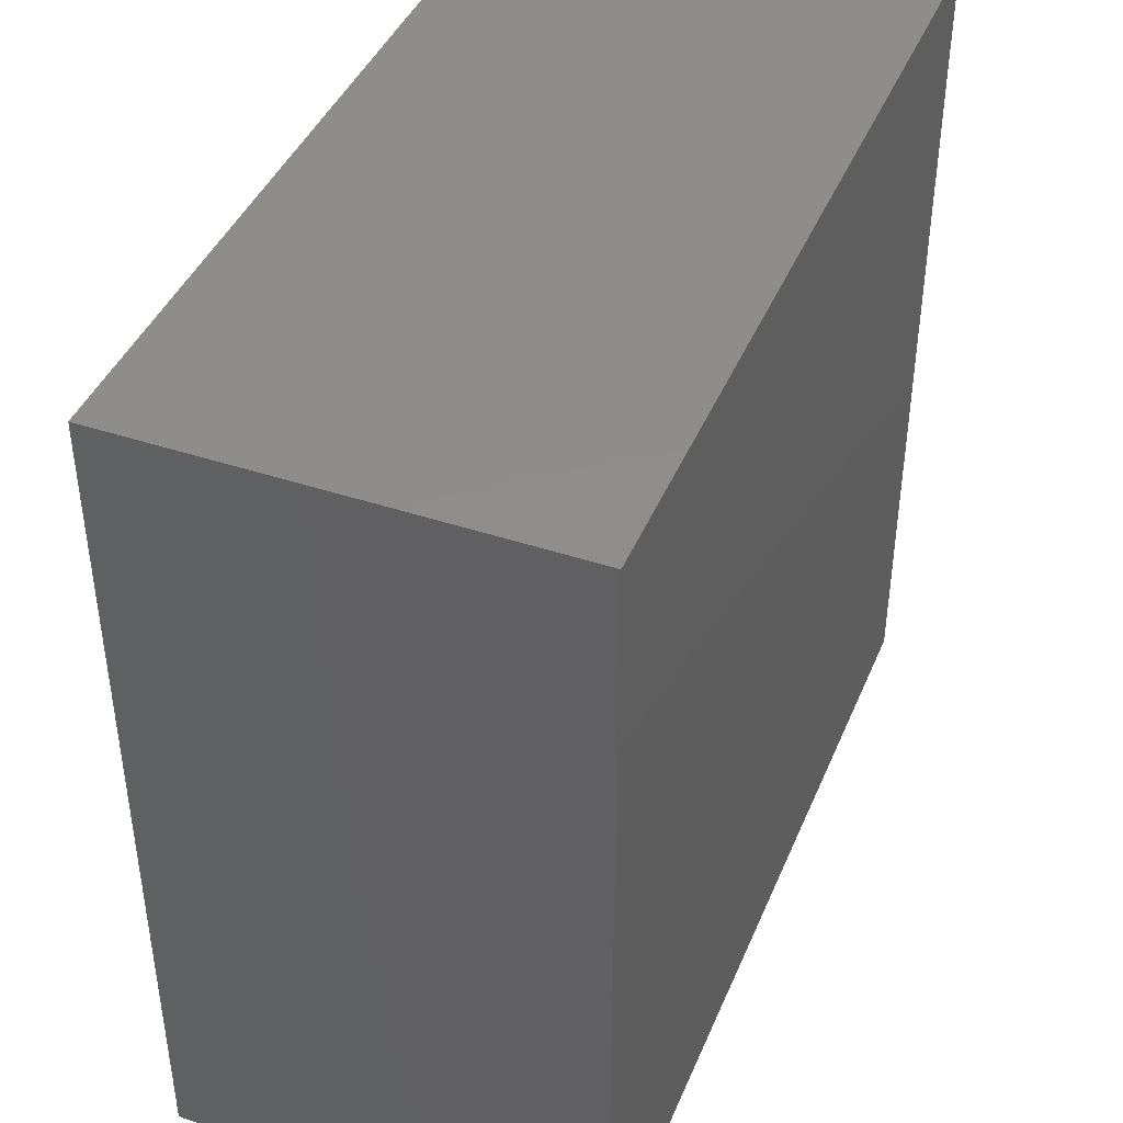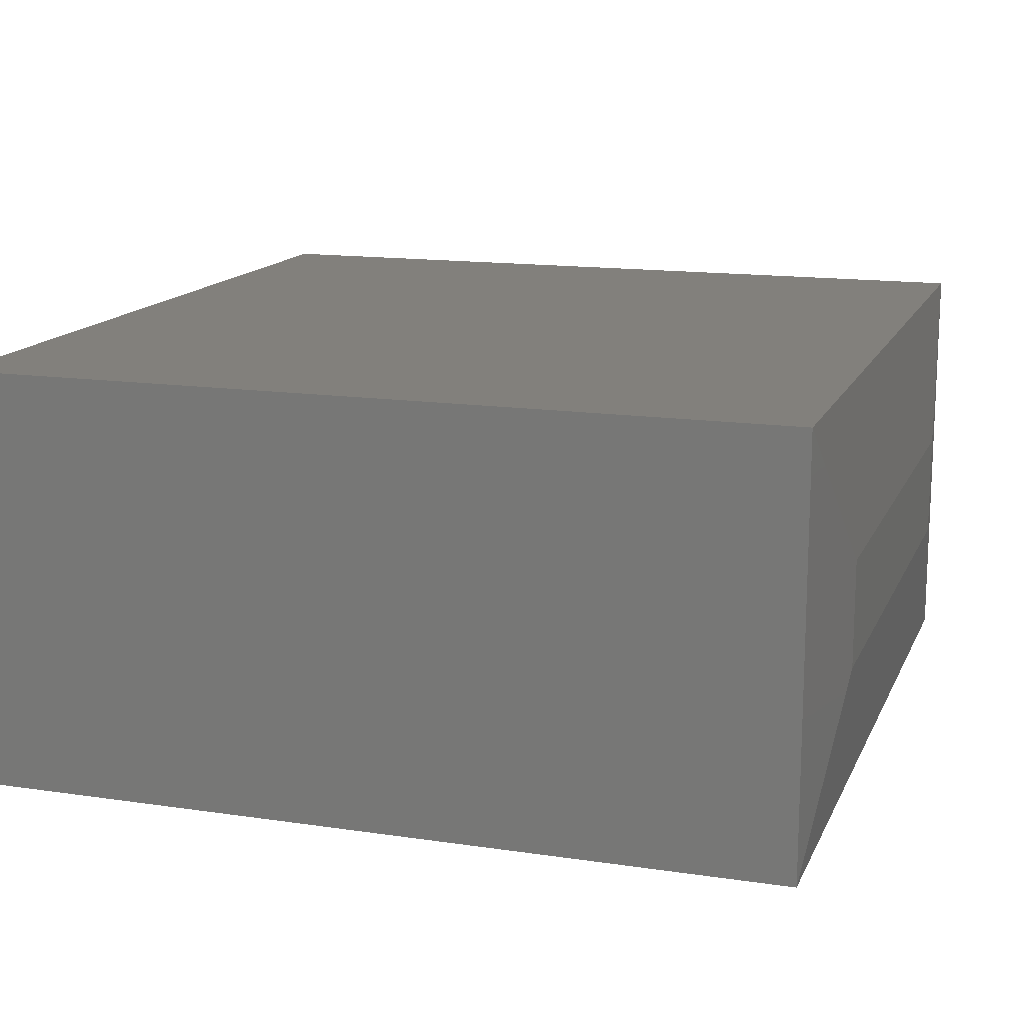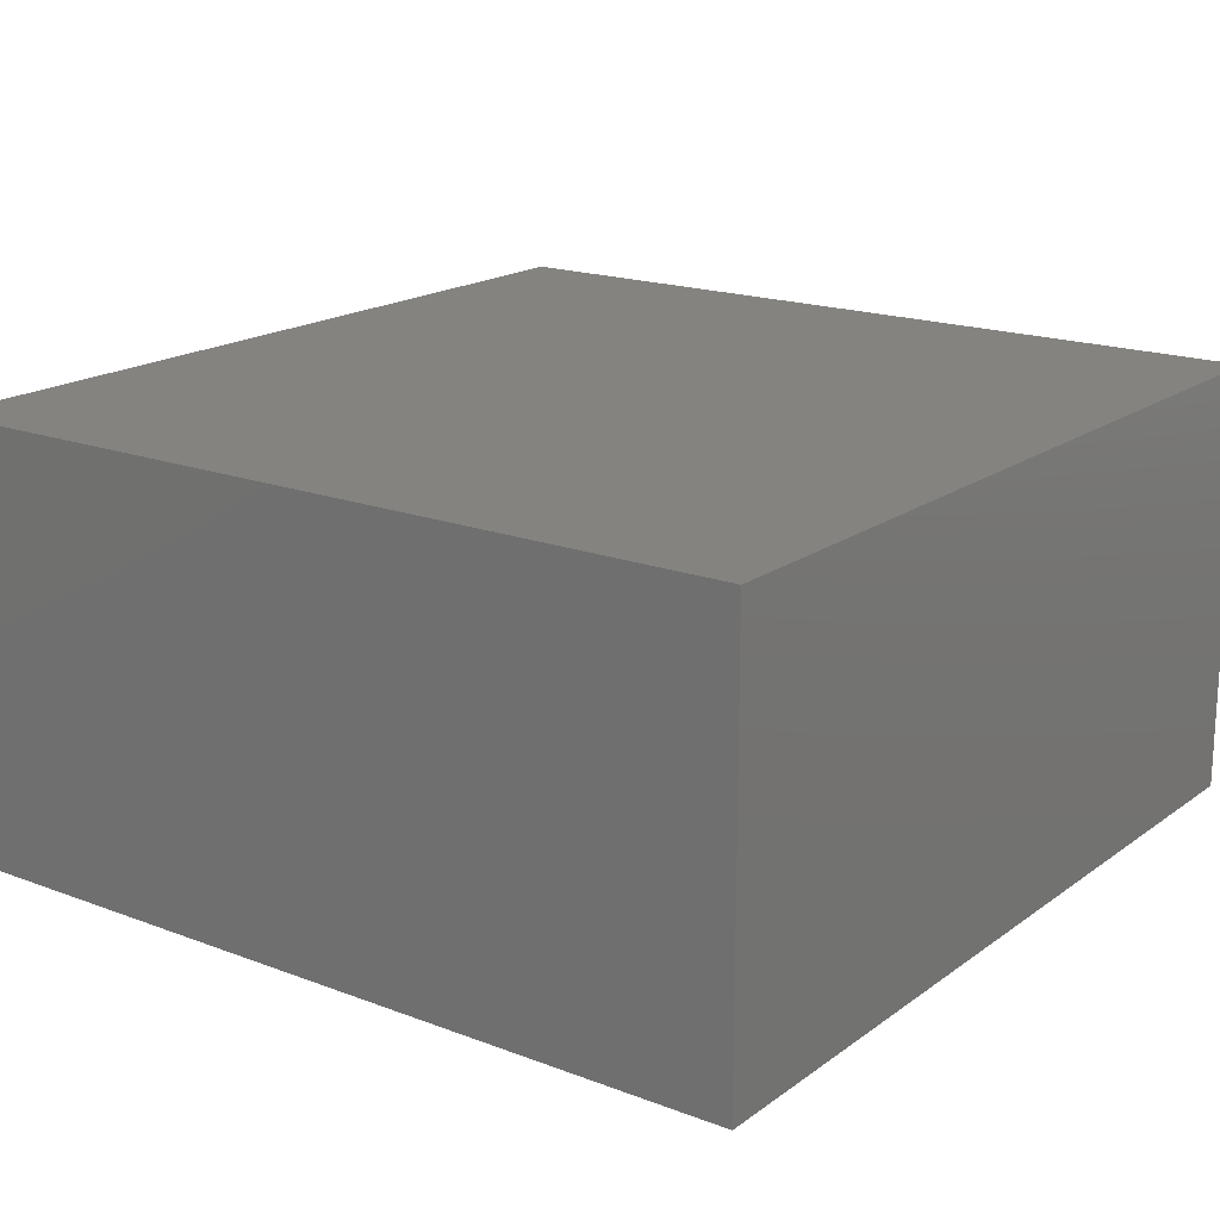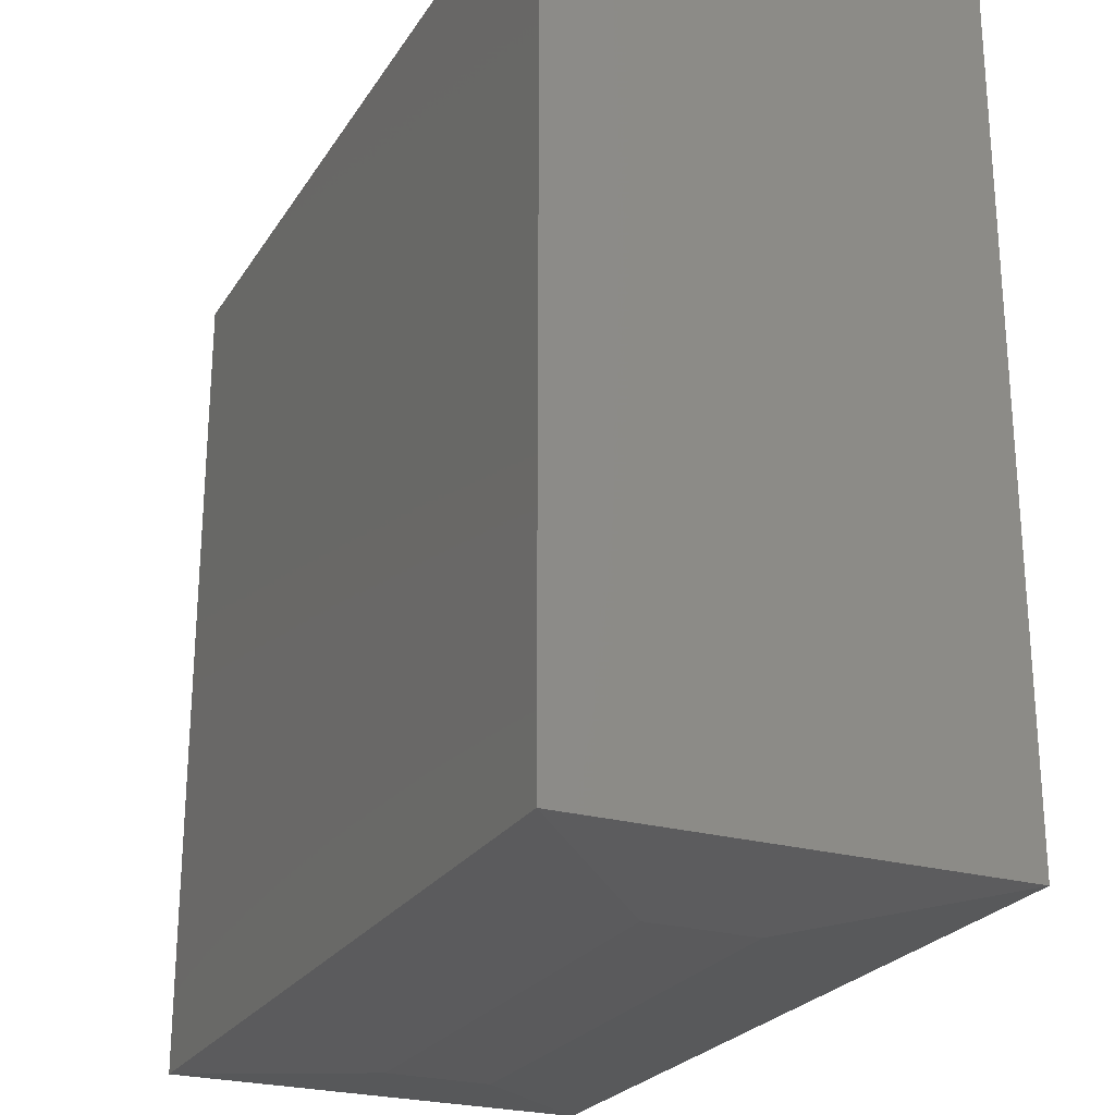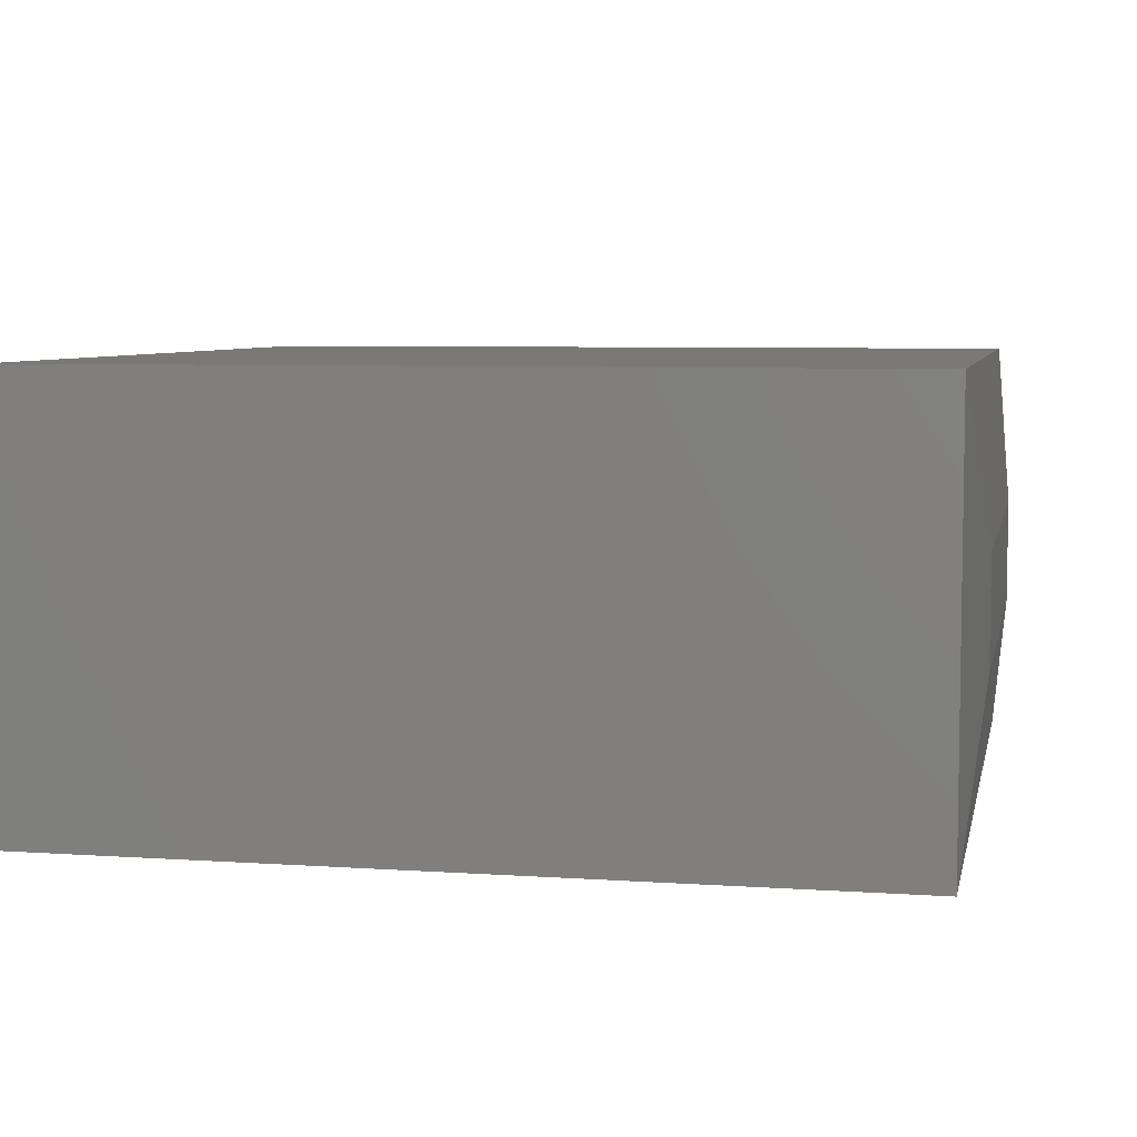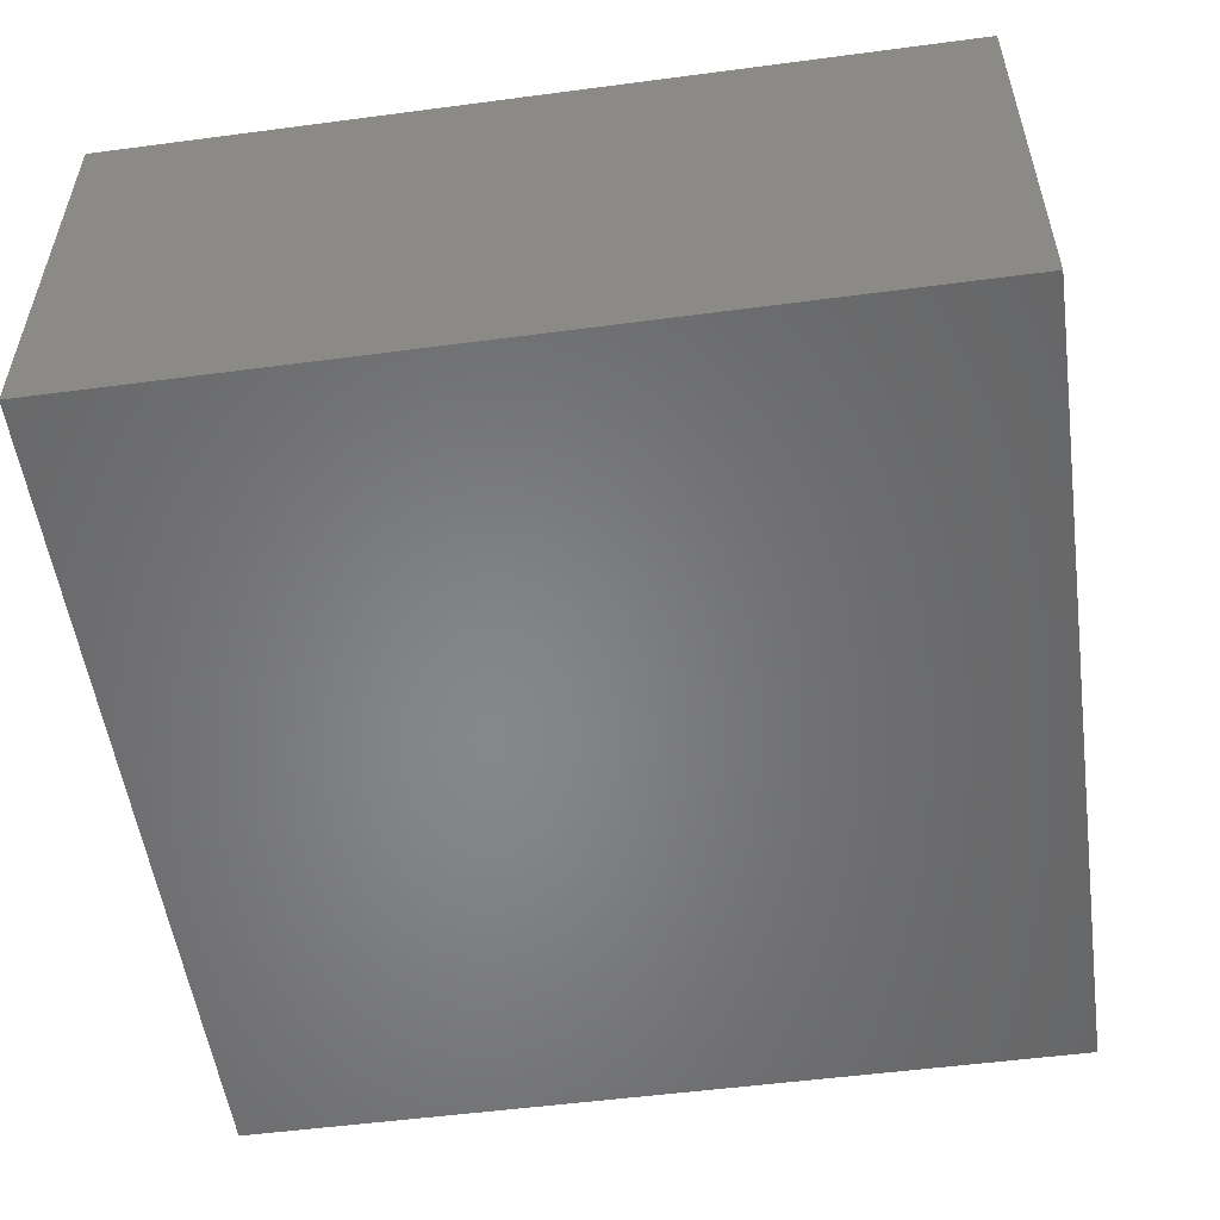
<metadata>
{"format":"stl","ext":"stl","renderer":"f3d","projection":"perspective","resolution":1024,"background":"white","views":[{"elev":42.4,"azim":111.7,"up":"+Z"},{"elev":14.6,"azim":107.9,"up":"+Y"},{"elev":18.1,"azim":-53.7,"up":"+Y"},{"elev":-24.5,"azim":65.2,"up":"+Z"},{"elev":6.2,"azim":101.6,"up":"+Y"},{"elev":-53.6,"azim":98.0,"up":"+Y"}]}
</metadata>
<code>
# stl→obj: 12 verts, 20 faces
v -5.455e-17 -0.375 0.01562
v 0.75 -0.375 0.01562
v 4.592e-17 -0.375 0.75
v 0.75 -0.375 0.75
v 9.568e-19 2.776e-17 0.01562
v 4.592e-17 0 0.75
v 0.75 0 0.01562
v 0.75 0 0.75
v 0.1406 -0.2344 -8.611e-18
v 0.1406 -0.1406 -8.611e-18
v 0.6094 -0.2344 -3.731e-17
v 0.6094 -0.1406 -3.731e-17
f 1 2 3
f 3 2 4
f 5 6 7
f 7 6 8
f 3 6 1
f 1 6 5
f 2 7 4
f 4 7 8
f 9 10 11
f 11 10 12
f 1 5 9
f 9 5 10
f 7 12 5
f 5 12 10
f 7 2 12
f 12 2 11
f 2 1 11
f 11 1 9
f 4 8 3
f 3 8 6

</code>
